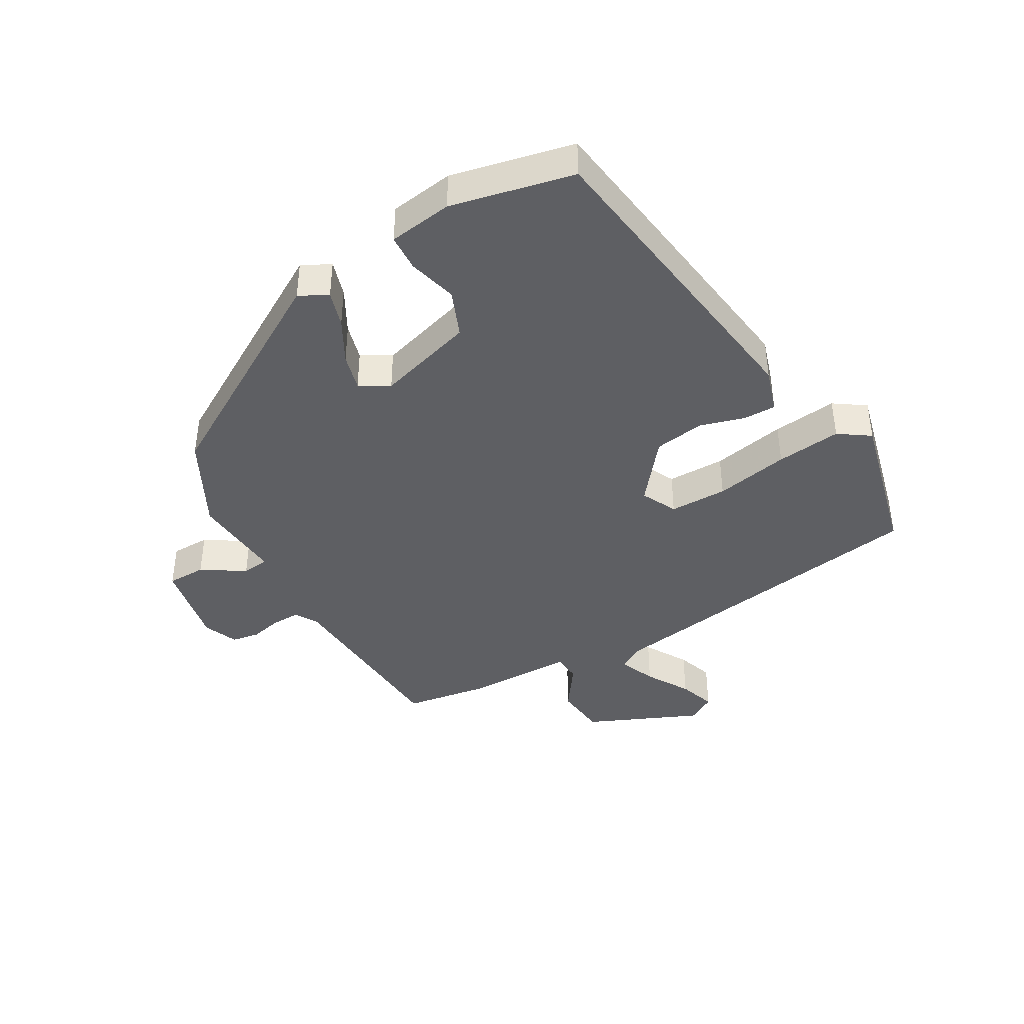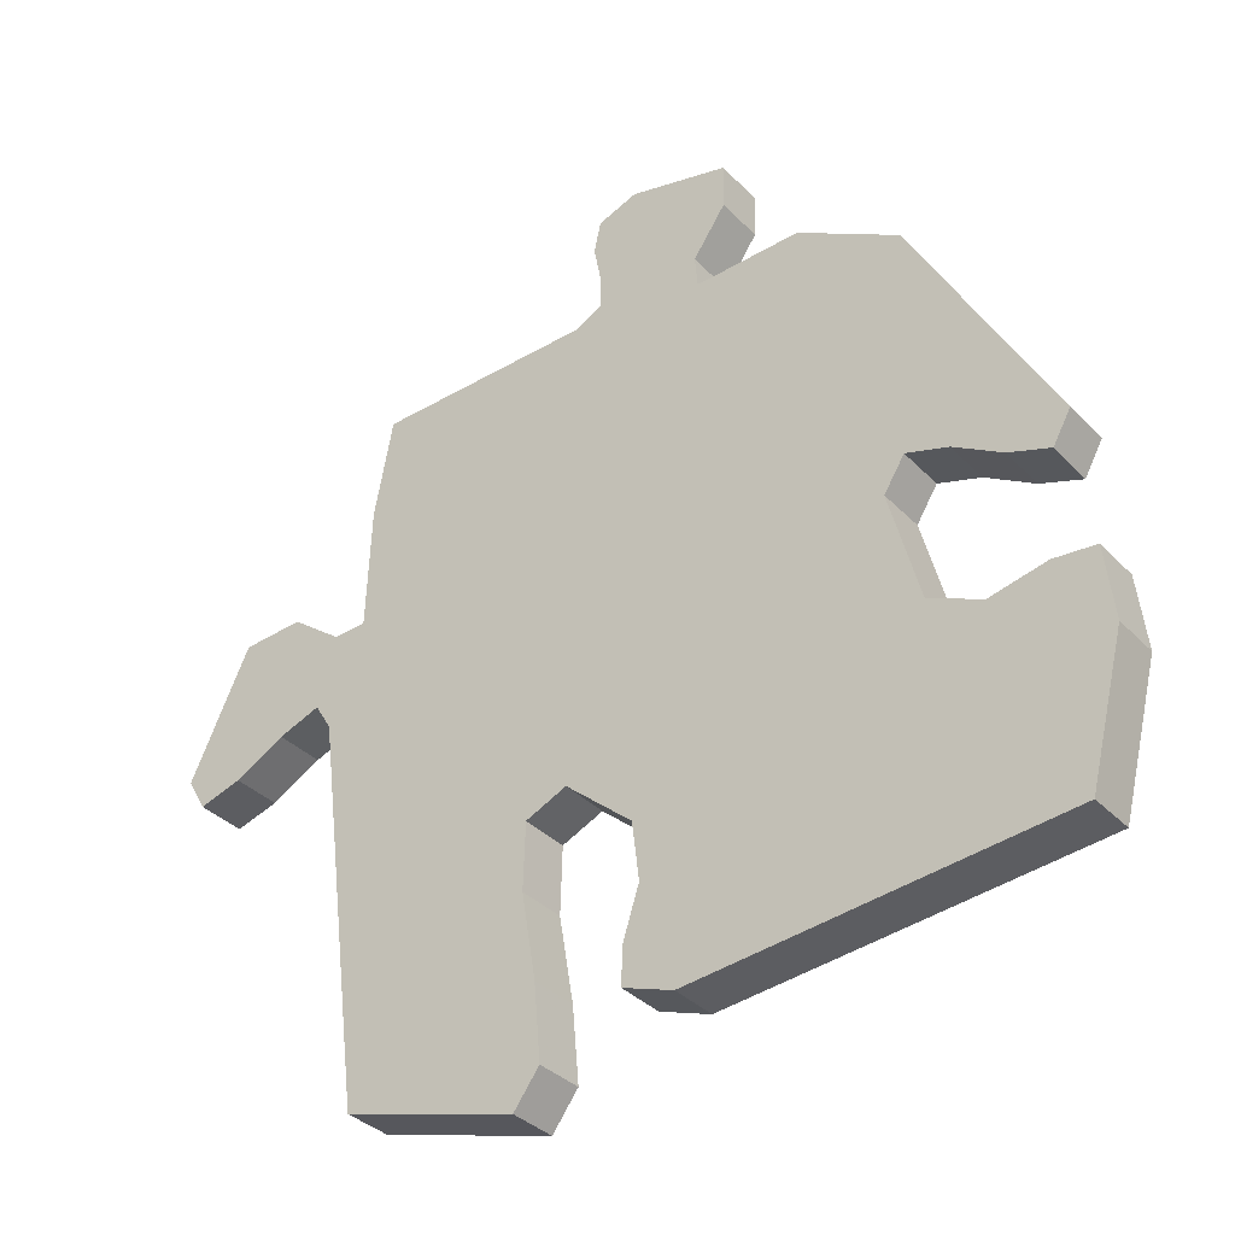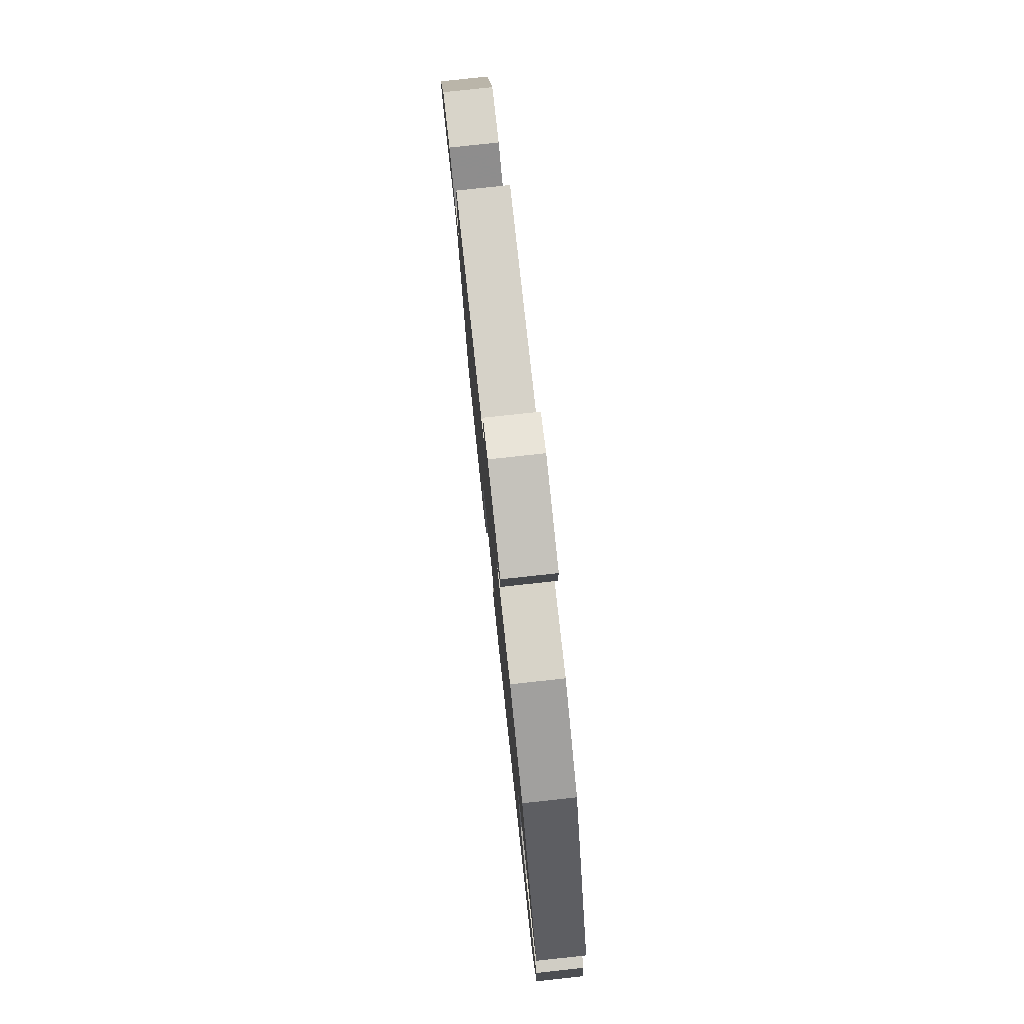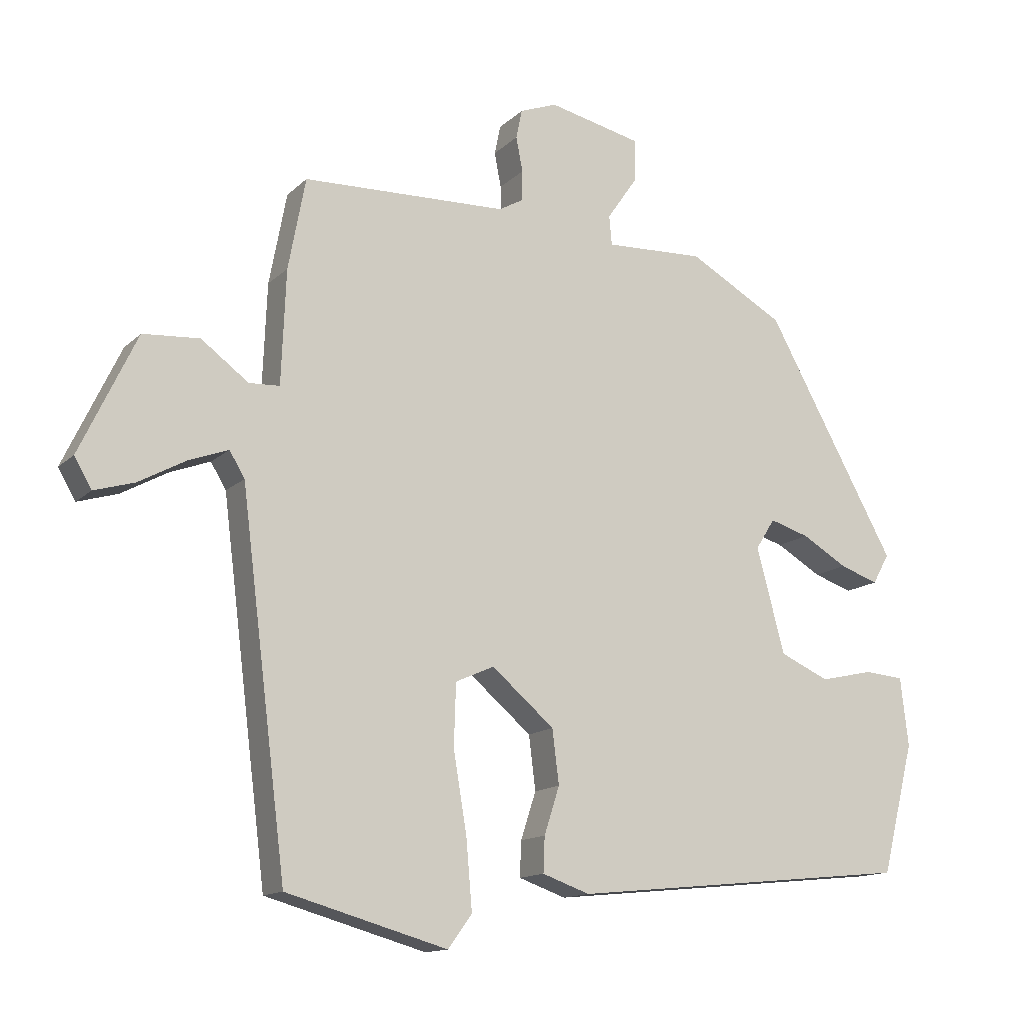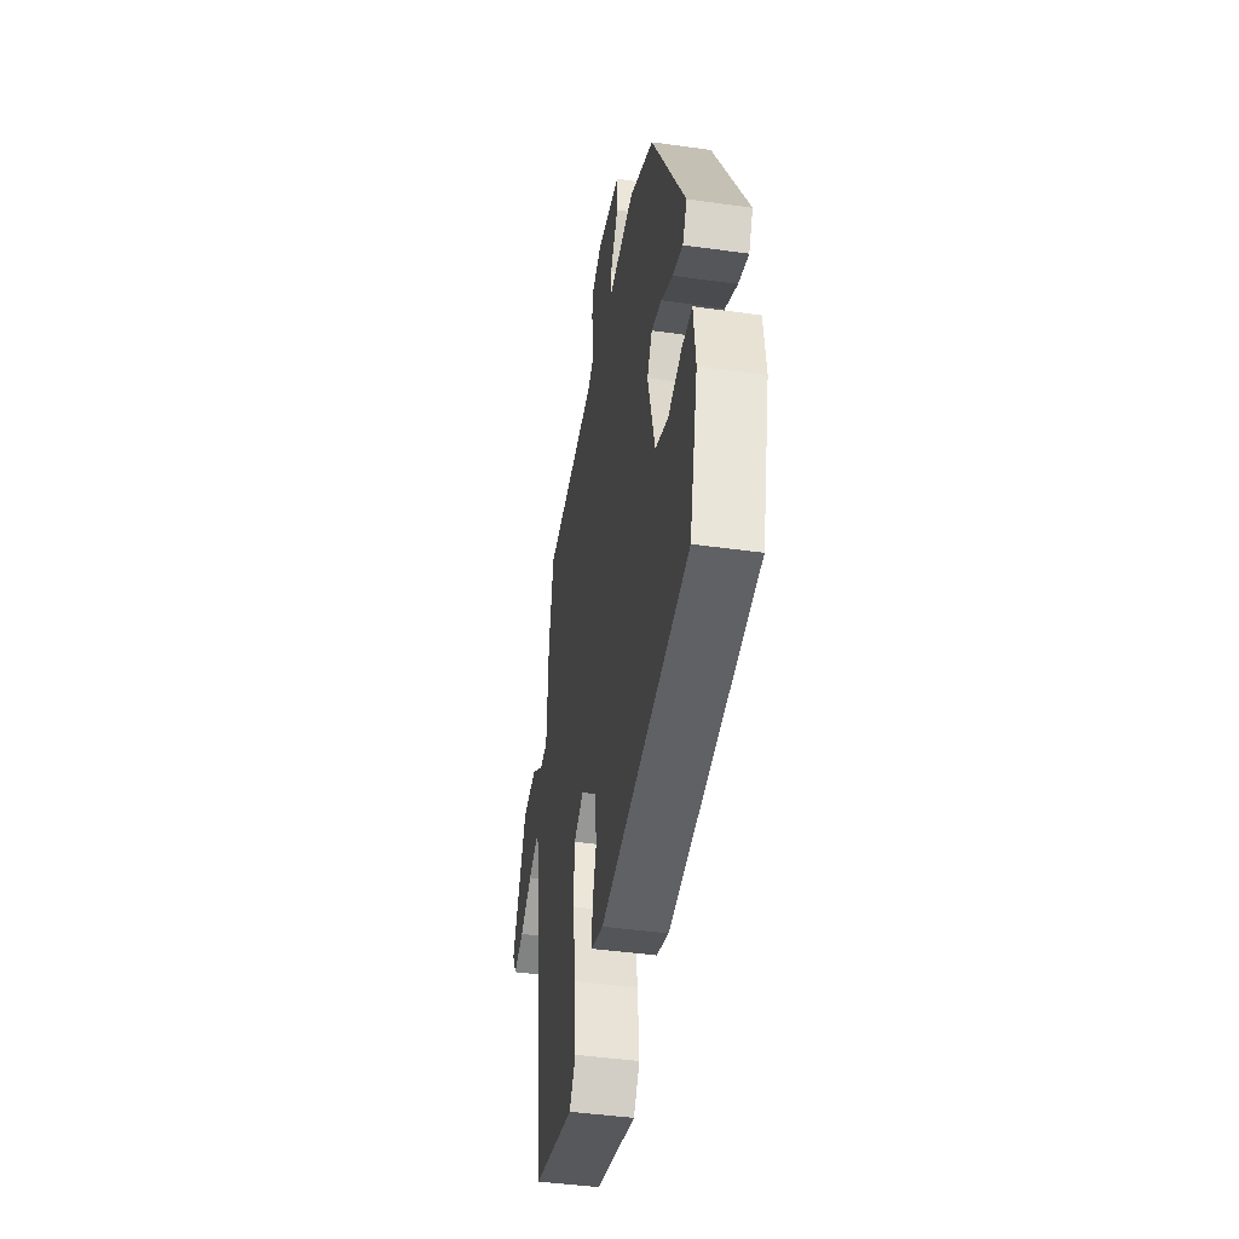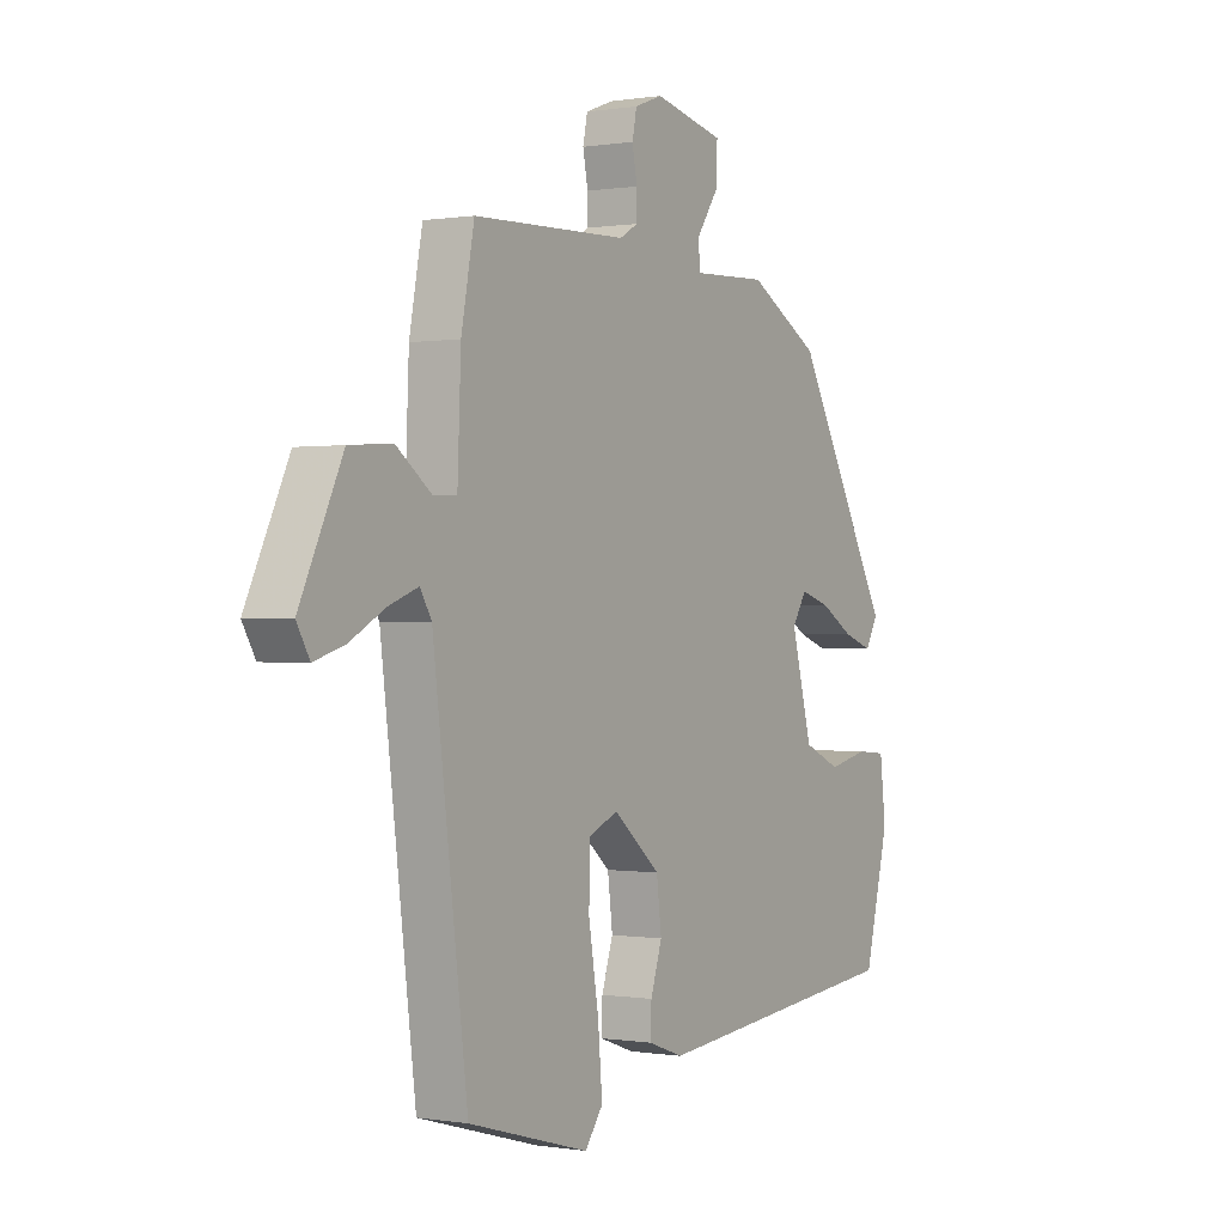
<metadata>
{"format":"obj","ext":"obj","renderer":"f3d","projection":"perspective","resolution":1024,"background":"white","views":[{"elev":-41.1,"azim":121.7,"up":"+Y"},{"elev":-34.7,"azim":36.7,"up":"+Z"},{"elev":79.1,"azim":83.8,"up":"+Z"},{"elev":-13.7,"azim":-27.7,"up":"+Z"},{"elev":-43.9,"azim":80.6,"up":"+Z"},{"elev":0.0,"azim":-58.3,"up":"+Z"}]}
</metadata>
<code>
v -0.462 0.07 0.52
v -0.154 0.07 0.529
v -0.117 0.07 0.55
v -0.117 0.07 0.595
v -0.127 0.07 0.647
v -0.118 0.07 0.691
v -0.062 0.07 0.712
v 0.078 0.07 0.68
v 0.077 0.07 0.617
v 0.031 0.07 0.55
v 0.035 0.07 0.506
v 0.184 0.07 0.512
v 0.327 0.07 0.431
v 0.522 0.07 0.078
v 0.497 0.07 0.033
v 0.439 0.07 0.053
v 0.371 0.07 0.093
v 0.312 0.07 0.111
v 0.283 0.07 0.065
v 0.325 0.07 -0.093
v 0.399 0.07 -0.126
v 0.479 0.07 -0.108
v 0.538 0.07 -0.113
v 0.55 0.07 -0.216
v 0.501 0.07 -0.411
v -0.014 0.07 -0.463
v -0.085 0.07 -0.438
v -0.083 0.07 -0.385
v -0.06 0.07 -0.314
v -0.07 0.07 -0.233
v -0.164 0.07 -0.153
v -0.222 0.07 -0.179
v -0.225 0.07 -0.272
v -0.205 0.07 -0.392
v -0.196 0.07 -0.497
v -0.232 0.07 -0.546
v -0.474 0.07 -0.478
v -0.543 0.07 0.073
v -0.566 0.07 0.111
v -0.625 0.07 0.089
v -0.696 0.07 0.05
v -0.756 0.07 0.032
v -0.782 0.07 0.077
v -0.697 0.07 0.256
v -0.612 0.07 0.262
v -0.541 0.07 0.209
v -0.495 0.07 0.211
v -0.488 0.07 0.382
v -0.462 0 0.52
v -0.154 0 0.529
v -0.117 0 0.55
v -0.117 0 0.595
v -0.127 0 0.647
v -0.118 0 0.691
v -0.062 0 0.712
v 0.078 0 0.68
v 0.077 0 0.617
v 0.031 0 0.55
v 0.035 0 0.506
v 0.184 0 0.512
v 0.327 0 0.431
v 0.522 0 0.078
v 0.497 0 0.033
v 0.439 0 0.053
v 0.371 0 0.093
v 0.312 0 0.111
v 0.283 0 0.065
v 0.325 0 -0.093
v 0.399 0 -0.126
v 0.479 0 -0.108
v 0.538 0 -0.113
v 0.55 0 -0.216
v 0.501 0 -0.411
v -0.014 0 -0.463
v -0.085 0 -0.438
v -0.083 0 -0.385
v -0.06 0 -0.314
v -0.07 0 -0.233
v -0.164 0 -0.153
v -0.222 0 -0.179
v -0.225 0 -0.272
v -0.205 0 -0.392
v -0.196 0 -0.497
v -0.232 0 -0.546
v -0.474 0 -0.478
v -0.543 0 0.073
v -0.566 0 0.111
v -0.625 0 0.089
v -0.696 0 0.05
v -0.756 0 0.032
v -0.782 0 0.077
v -0.697 0 0.256
v -0.612 0 0.262
v -0.541 0 0.209
v -0.495 0 0.211
v -0.488 0 0.382
f 47 48 1 2
f 44 45 46
f 43 44 46
f 42 43 46
f 41 42 46
f 40 41 46
f 39 40 46 47
f 47 2 3
f 39 47 3
f 38 39 3
f 36 37 38
f 35 36 38
f 34 35 38
f 33 34 38
f 32 33 38
f 31 32 38 3
f 27 28 29
f 26 27 29
f 25 26 29
f 24 25 29
f 23 24 29
f 22 23 29
f 21 22 29
f 20 21 29 30
f 30 31 3
f 20 30 3
f 19 20 3
f 15 16 17
f 14 15 17
f 13 14 17
f 12 13 17
f 11 12 17
f 11 17 18
f 8 9 10
f 7 8 10
f 6 7 10
f 5 6 10
f 4 5 10
f 4 10 11
f 11 18 19
f 4 11 19
f 3 4 19
f 50 49 96 95
f 94 93 92
f 94 92 91
f 94 91 90
f 94 90 89
f 94 89 88
f 95 94 88 87
f 51 50 95
f 51 95 87
f 51 87 86
f 86 85 84
f 86 84 83
f 86 83 82
f 86 82 81
f 86 81 80
f 51 86 80 79
f 77 76 75
f 77 75 74
f 77 74 73
f 77 73 72
f 77 72 71
f 77 71 70
f 77 70 69
f 78 77 69 68
f 51 79 78
f 51 78 68
f 51 68 67
f 65 64 63
f 65 63 62
f 65 62 61
f 65 61 60
f 65 60 59
f 66 65 59
f 58 57 56
f 58 56 55
f 58 55 54
f 58 54 53
f 58 53 52
f 59 58 52
f 67 66 59
f 67 59 52
f 67 52 51
f 1 49 50 2
f 2 50 51 3
f 3 51 52 4
f 4 52 53 5
f 5 53 54 6
f 6 54 55 7
f 7 55 56 8
f 8 56 57 9
f 9 57 58 10
f 10 58 59 11
f 11 59 60 12
f 12 60 61 13
f 13 61 62 14
f 14 62 63 15
f 15 63 64 16
f 16 64 65 17
f 17 65 66 18
f 18 66 67 19
f 19 67 68 20
f 20 68 69 21
f 21 69 70 22
f 22 70 71 23
f 23 71 72 24
f 24 72 73 25
f 25 73 74 26
f 26 74 75 27
f 27 75 76 28
f 28 76 77 29
f 29 77 78 30
f 30 78 79 31
f 31 79 80 32
f 32 80 81 33
f 33 81 82 34
f 34 82 83 35
f 35 83 84 36
f 36 84 85 37
f 37 85 86 38
f 38 86 87 39
f 39 87 88 40
f 40 88 89 41
f 41 89 90 42
f 42 90 91 43
f 43 91 92 44
f 44 92 93 45
f 45 93 94 46
f 46 94 95 47
f 47 95 96 48
f 48 96 49 1

</code>
